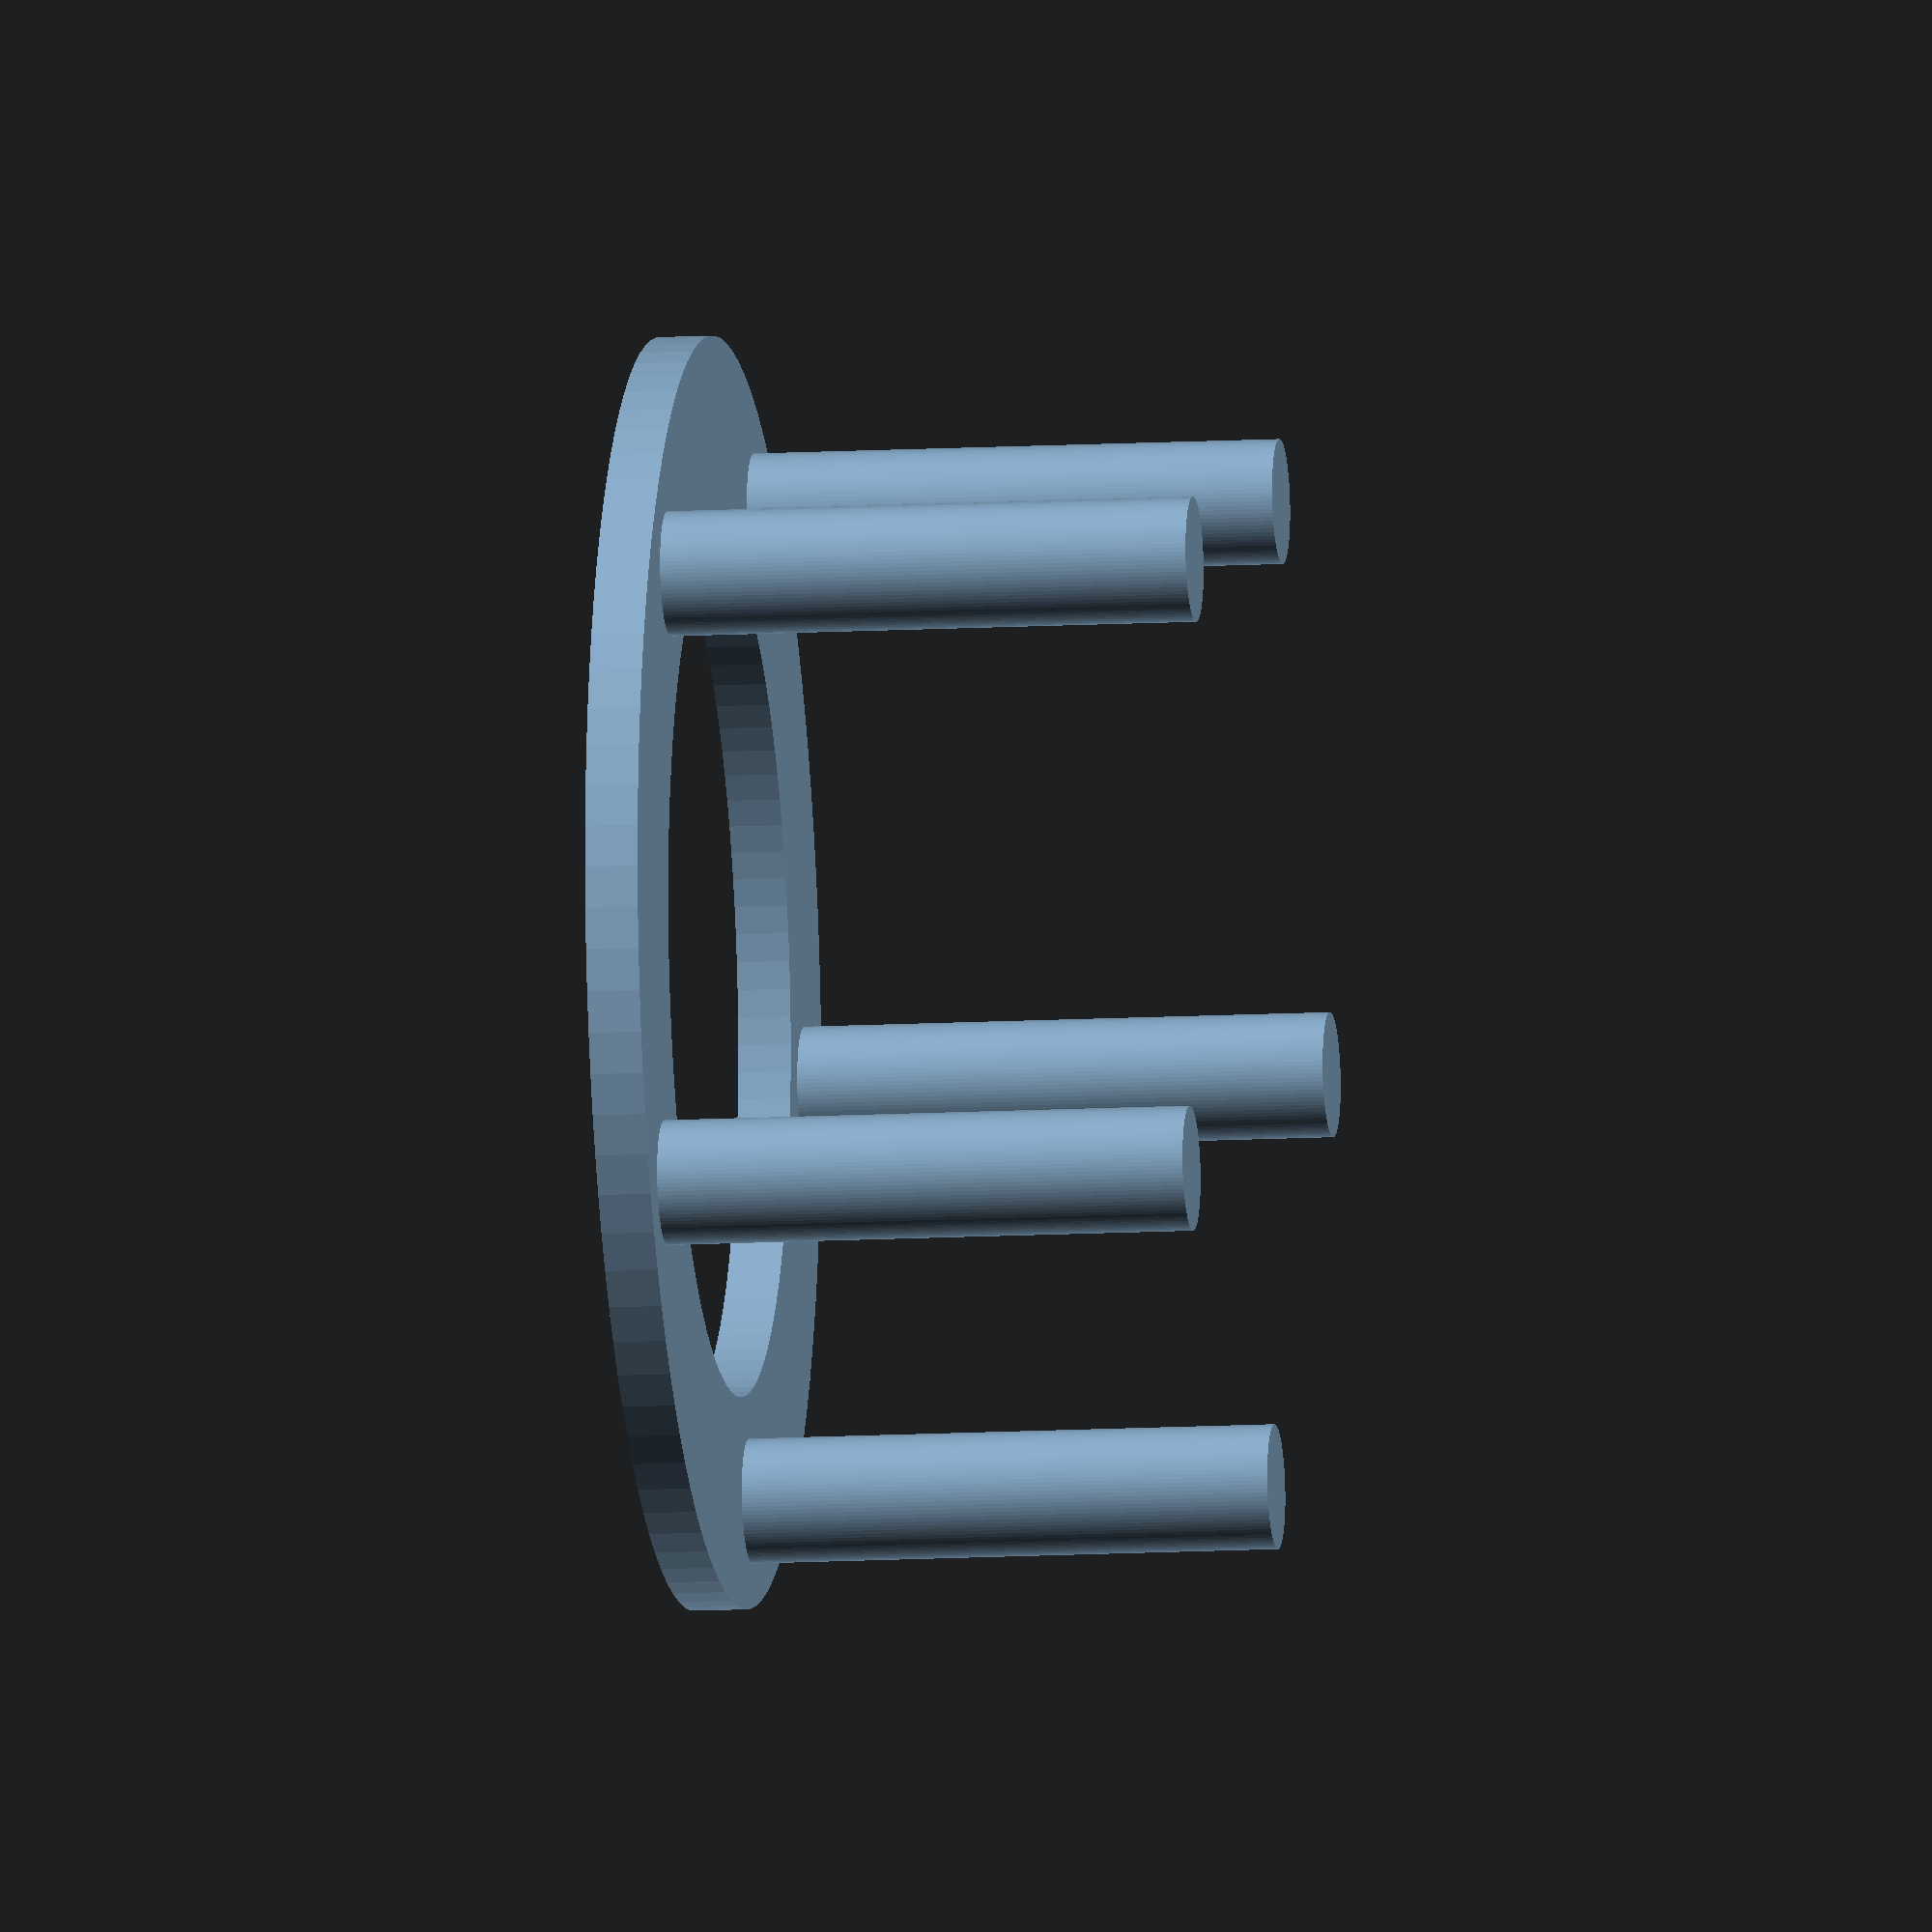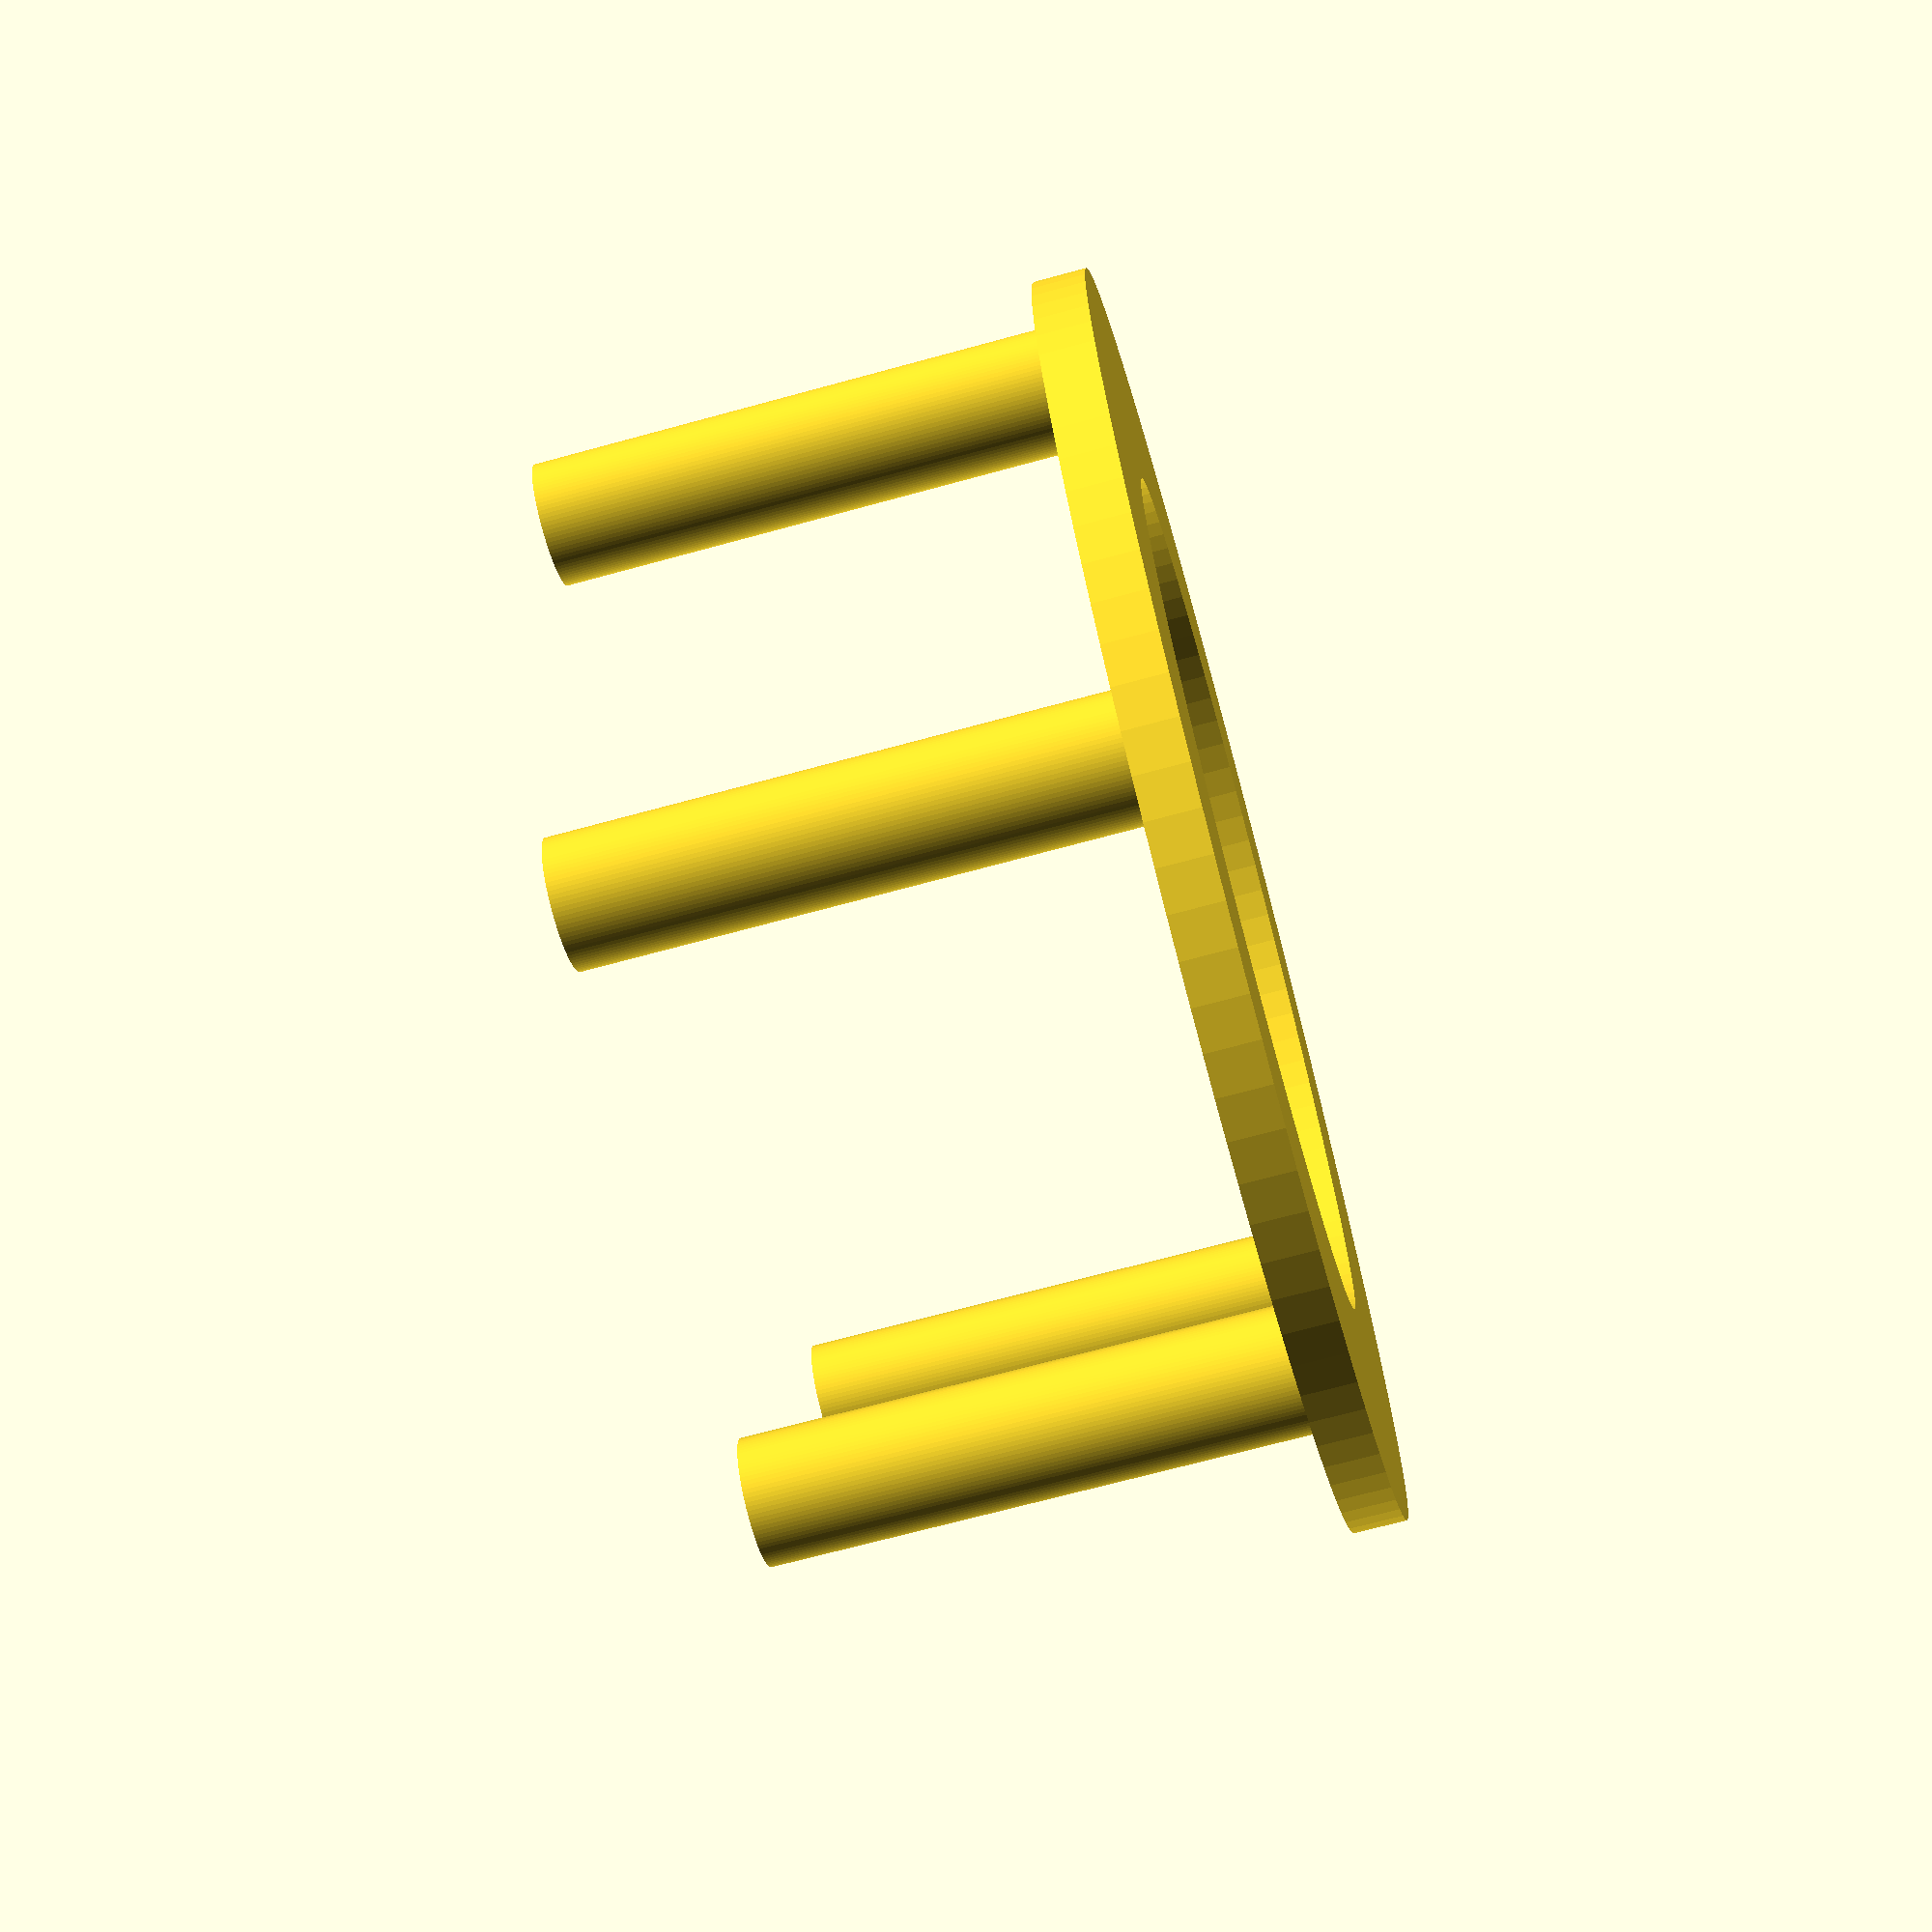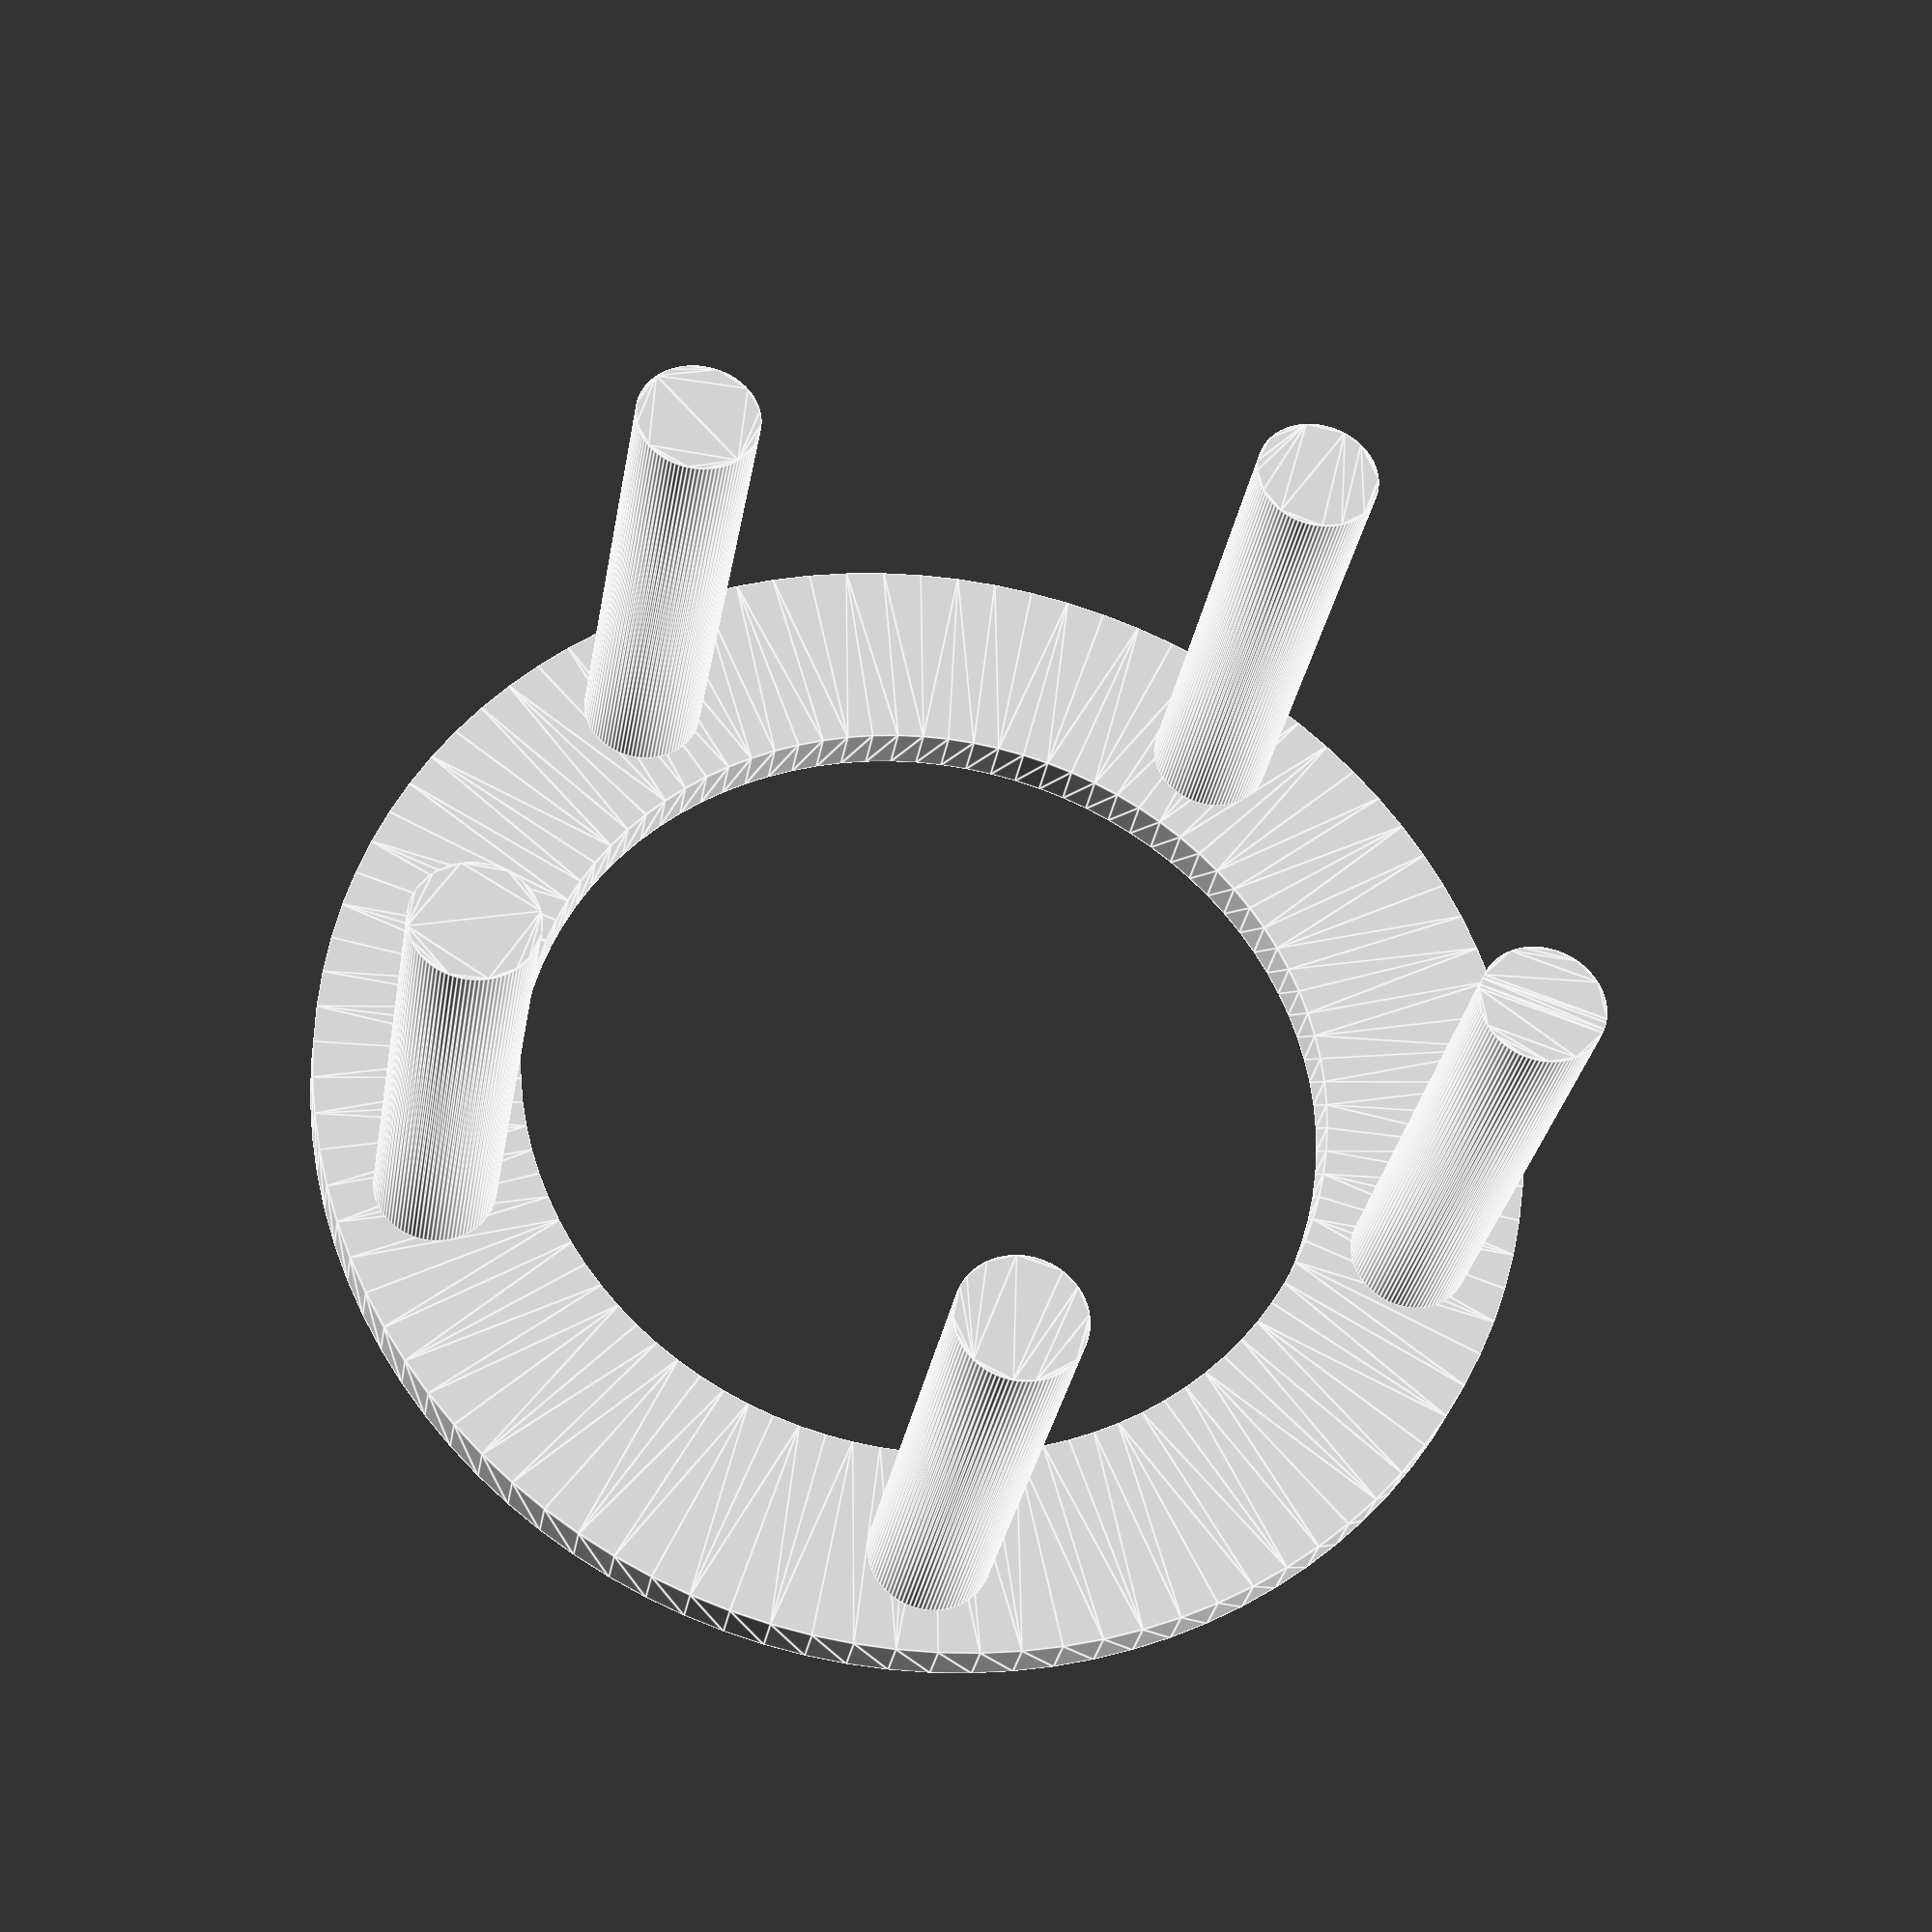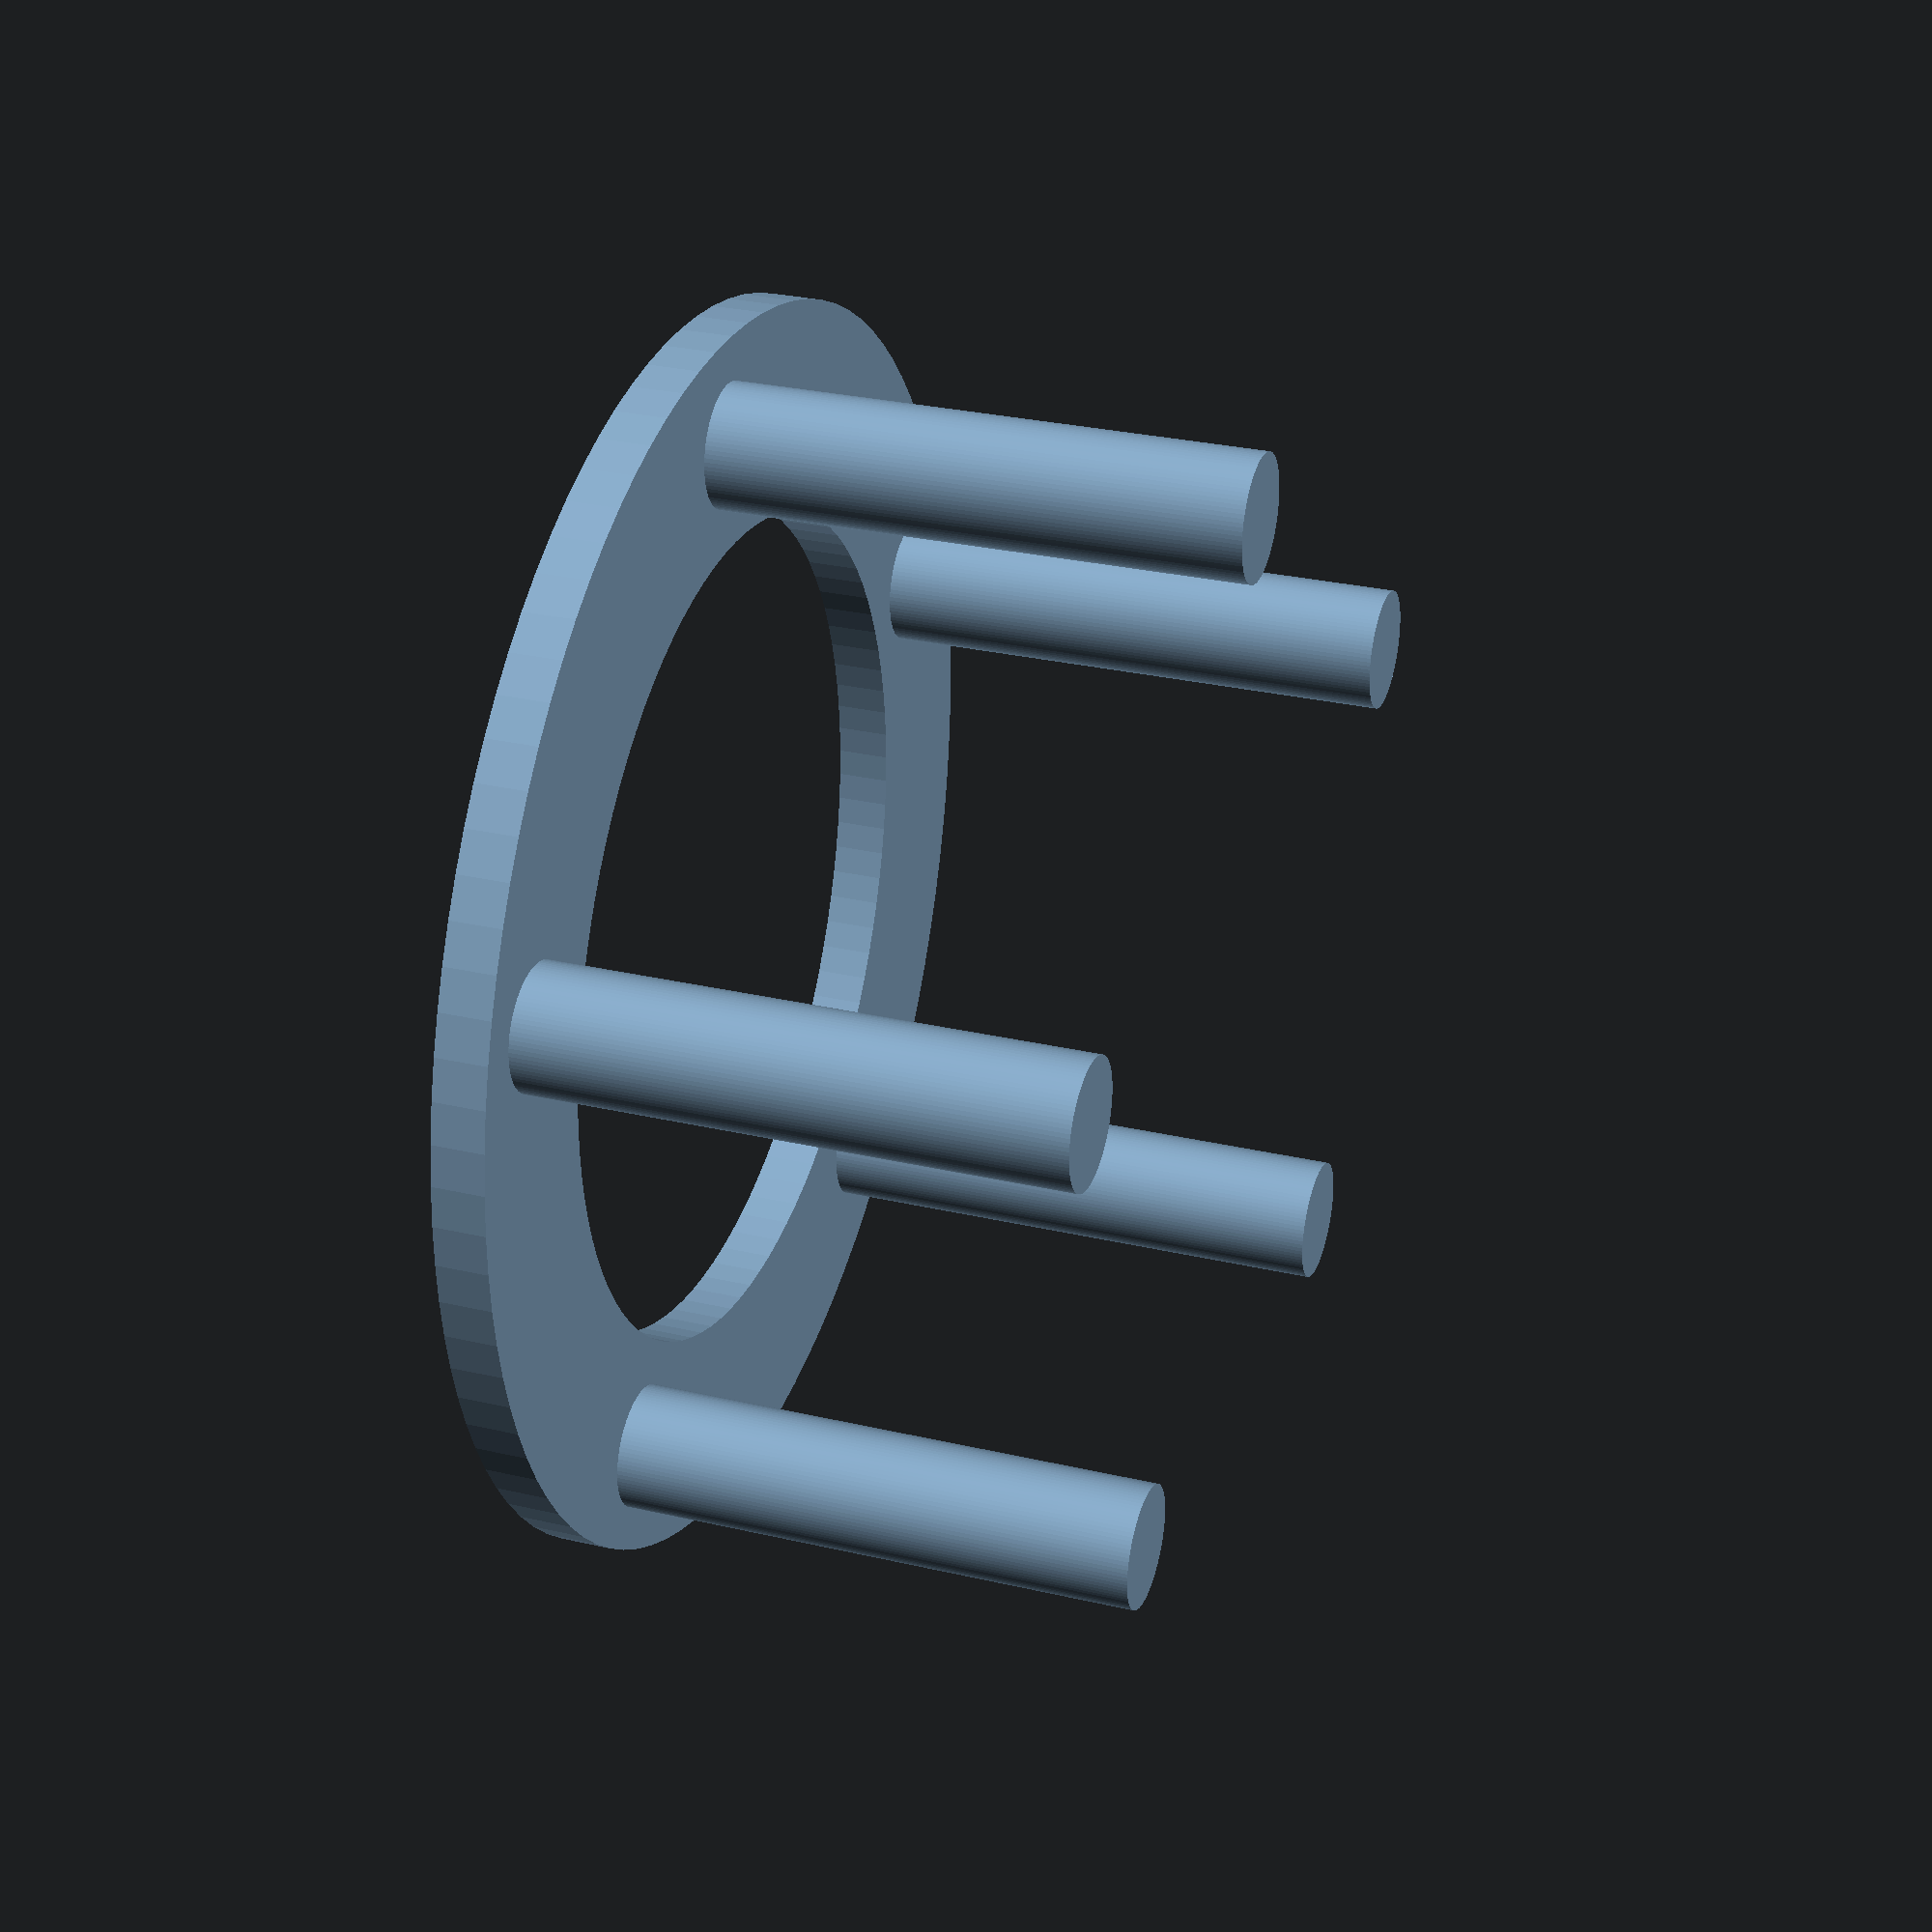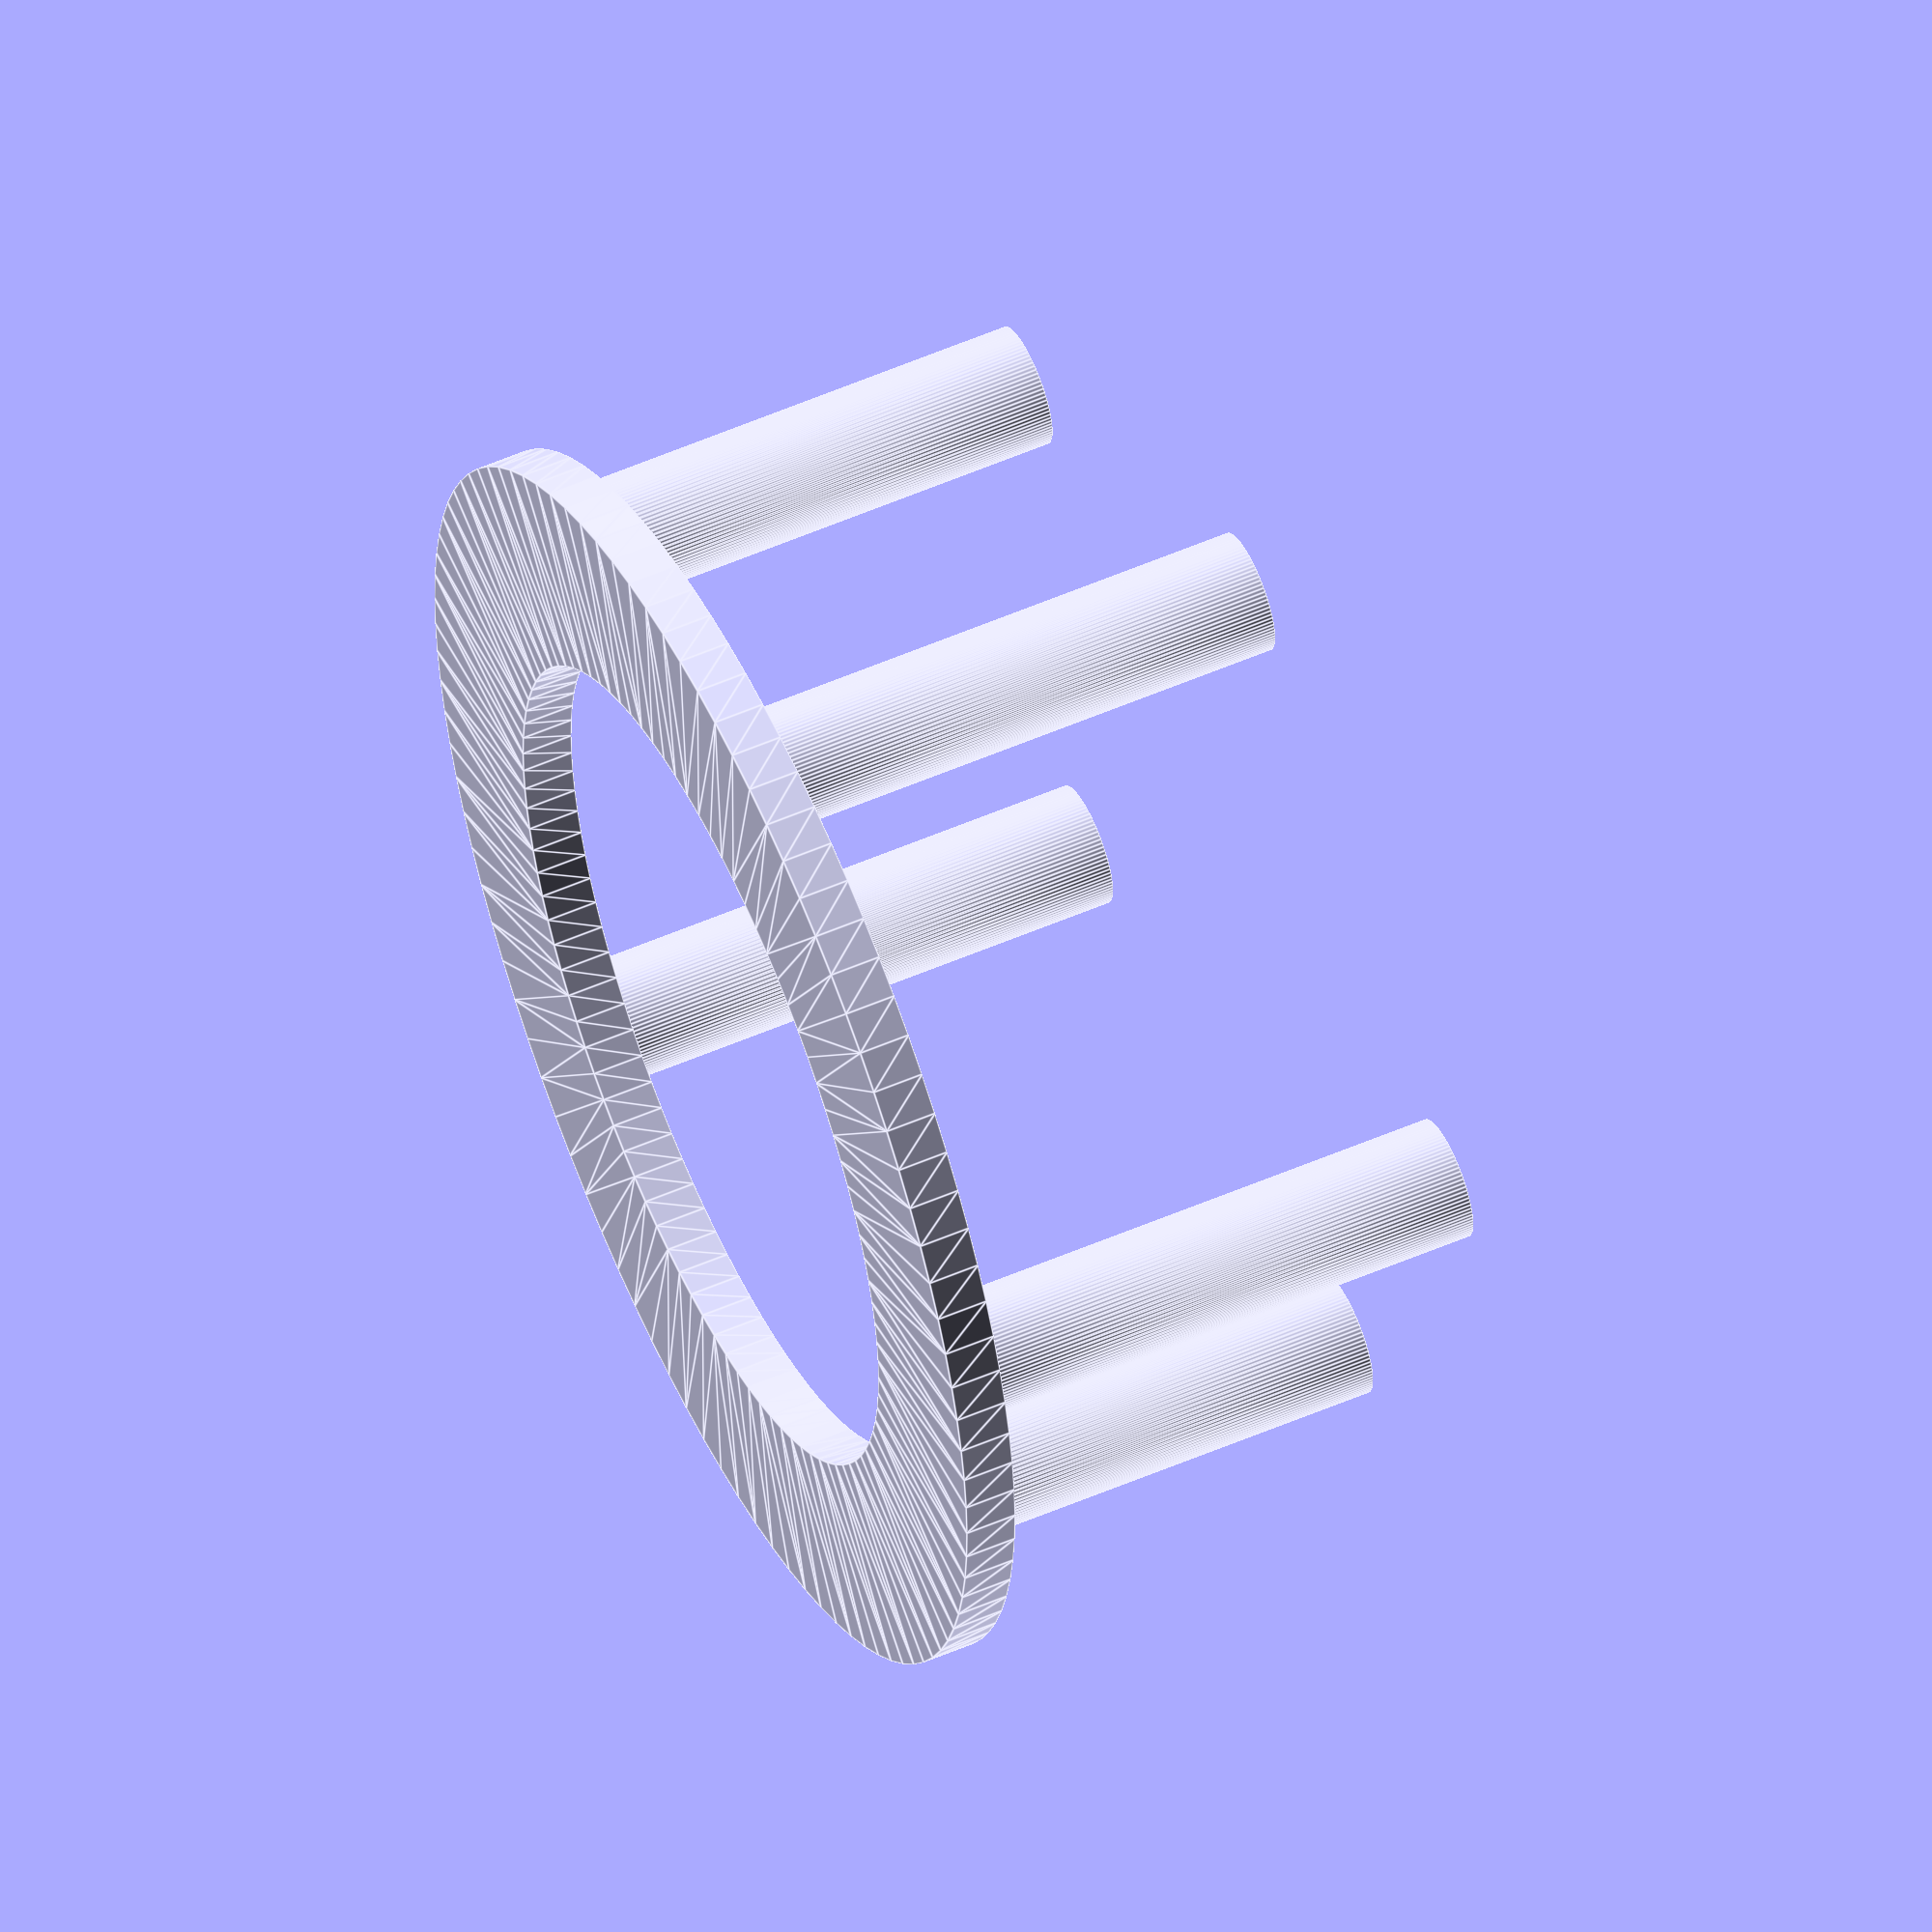
<openscad>
ViewScale = [0.0254, 0.0254, 0.0254];
rroll = 500;
dplanethole = 3.5/25.4*1000;

module rods()
{
    for(ii = [0:72:360])
    {
        linear_extrude(500)
        rotate([0, 0, ii])
        translate([rroll,0,0])
        circle(dplanethole/2-10, $fn=96);
    }
}

scale(ViewScale)
{
    translate([0, 0, 50])
    rods();
    linear_extrude(50)
    difference() {
    circle(rroll+100, $fn=96);
    circle(rroll-100, $fn=96);
    }
}

</openscad>
<views>
elev=190.9 azim=253.9 roll=261.7 proj=o view=wireframe
elev=69.4 azim=126.4 roll=105.3 proj=p view=solid
elev=210.2 azim=197.7 roll=189.3 proj=p view=edges
elev=331.1 azim=53.3 roll=289.1 proj=p view=wireframe
elev=305.4 azim=49.4 roll=245.3 proj=o view=edges
</views>
